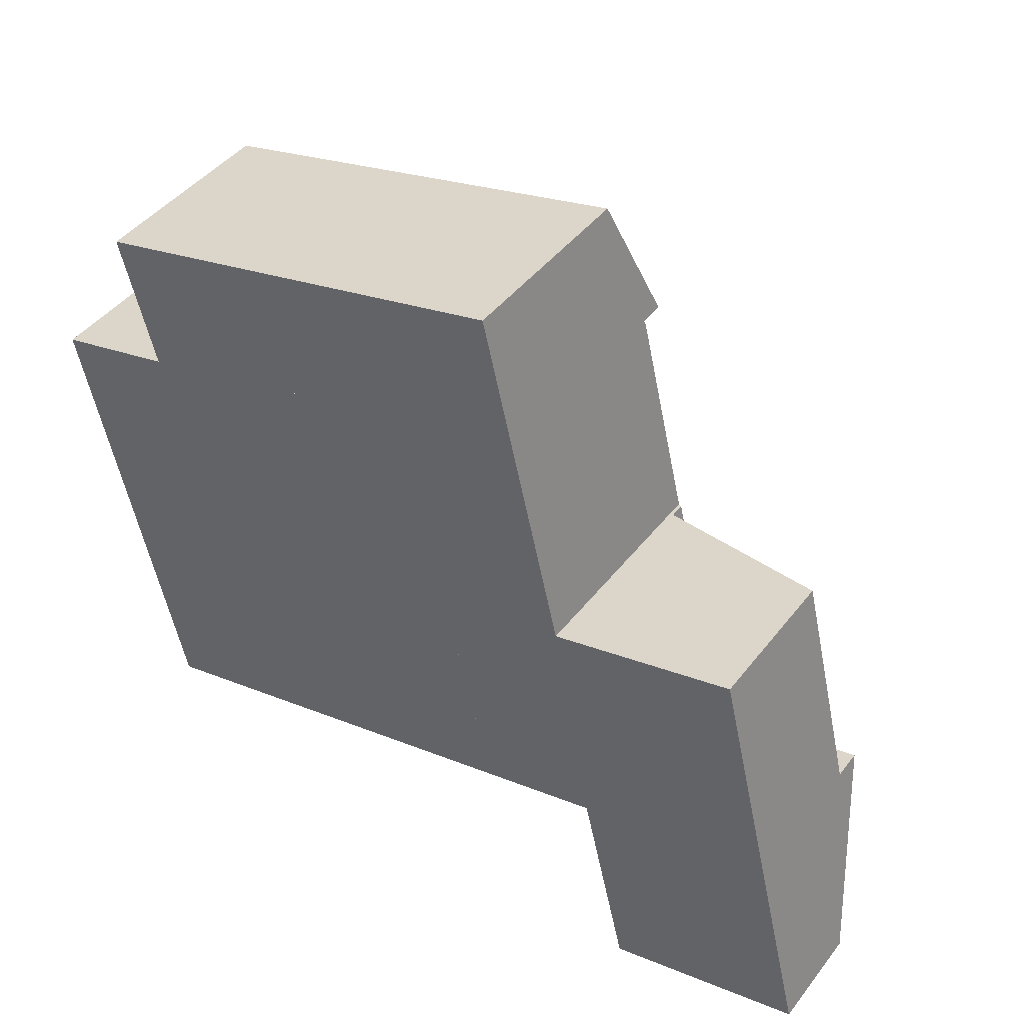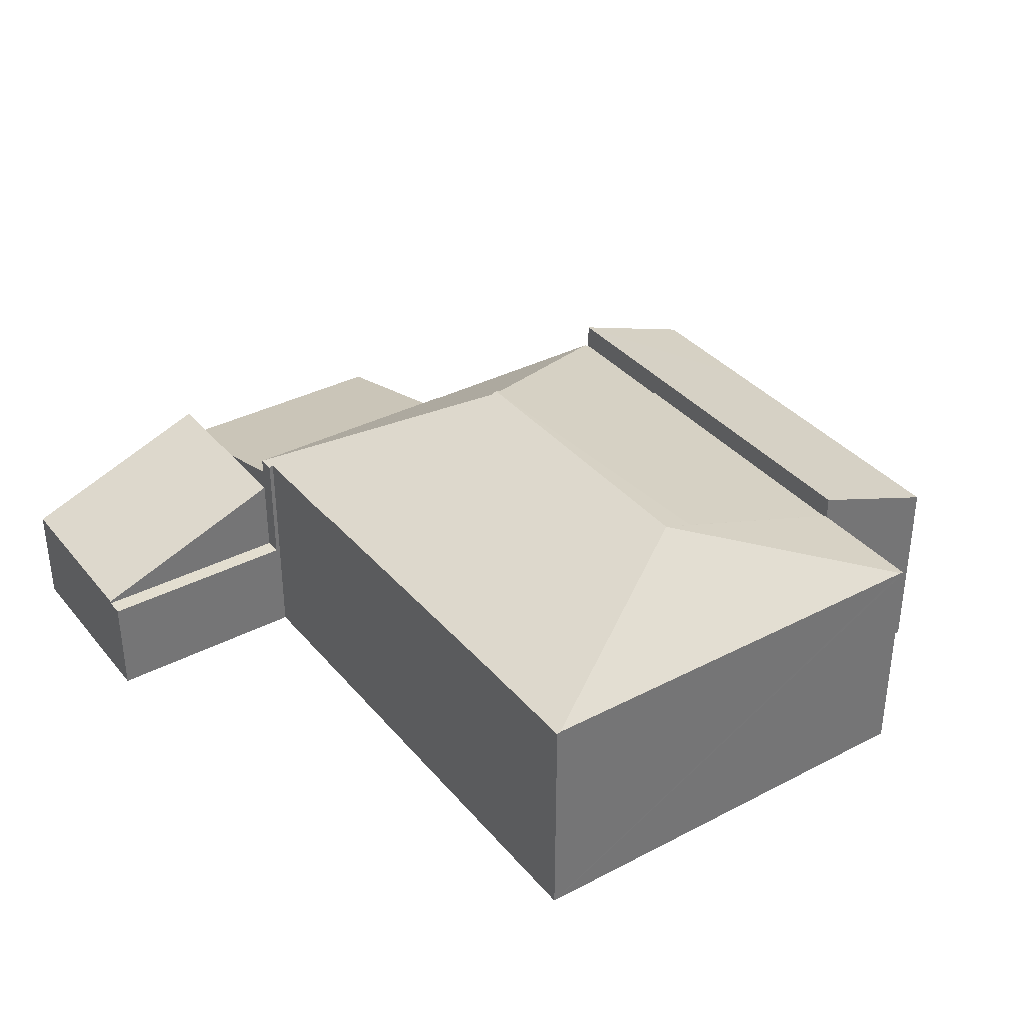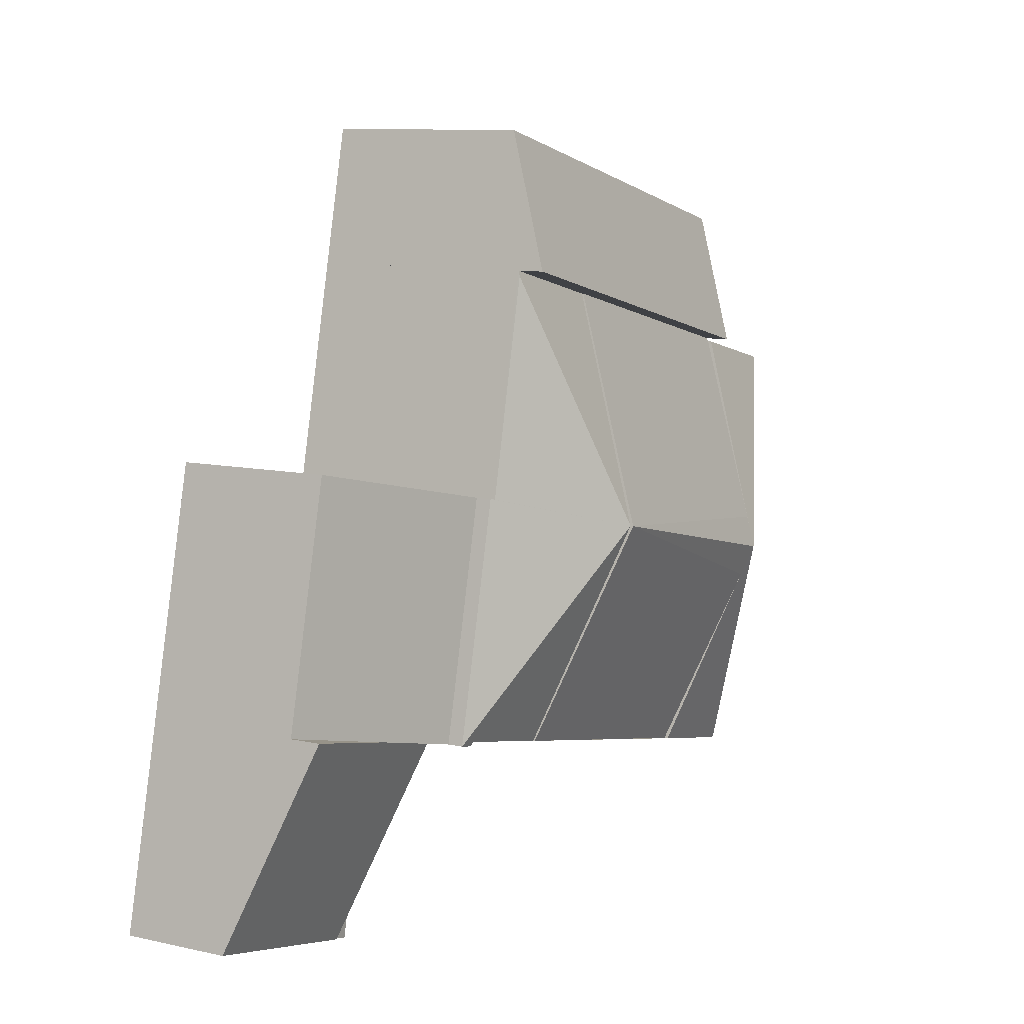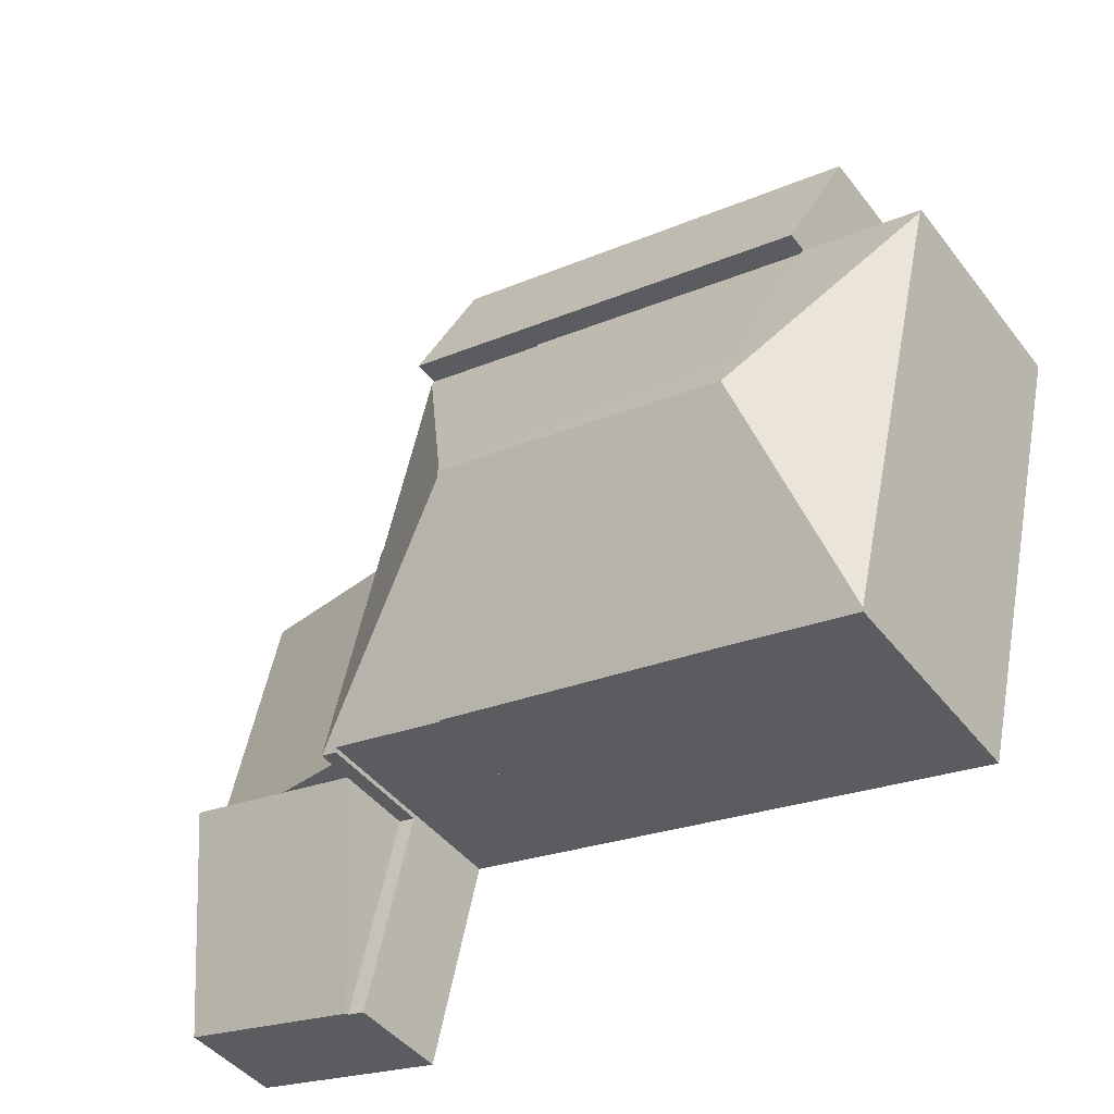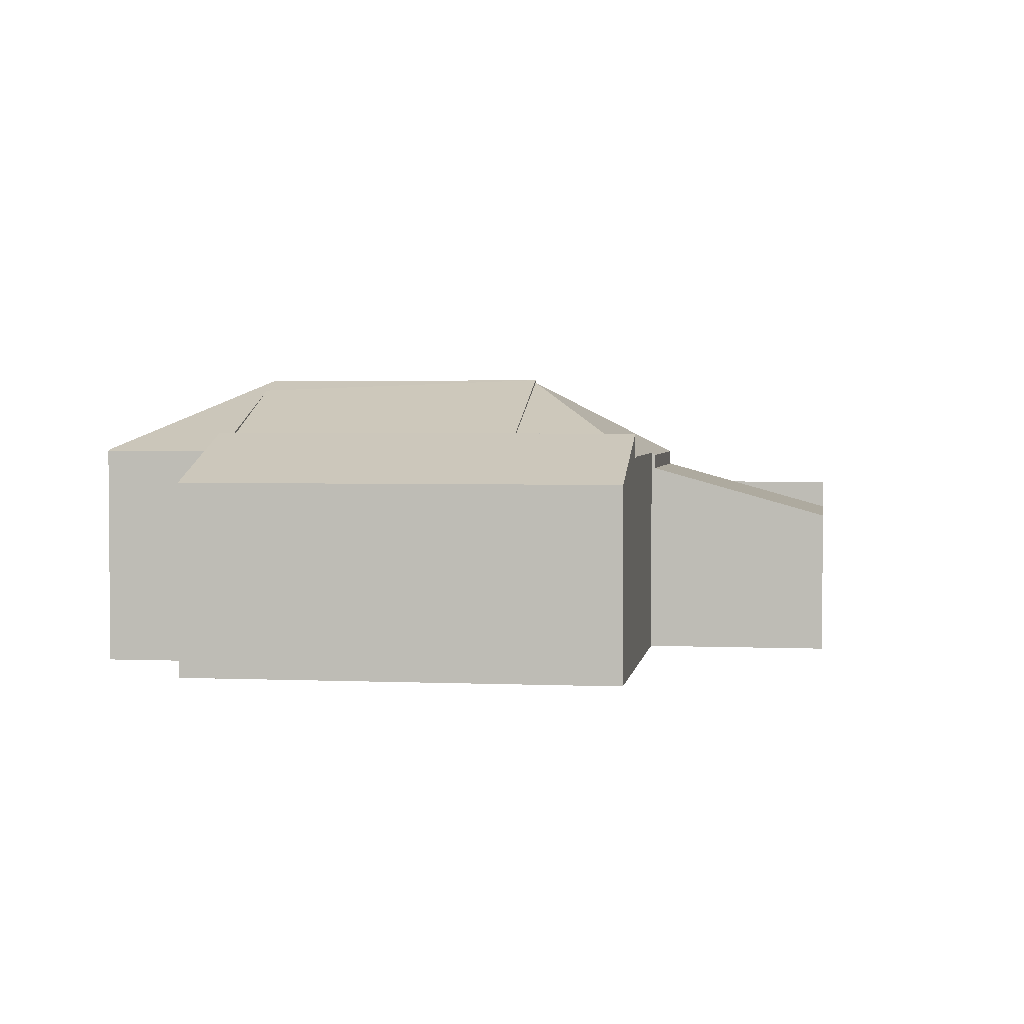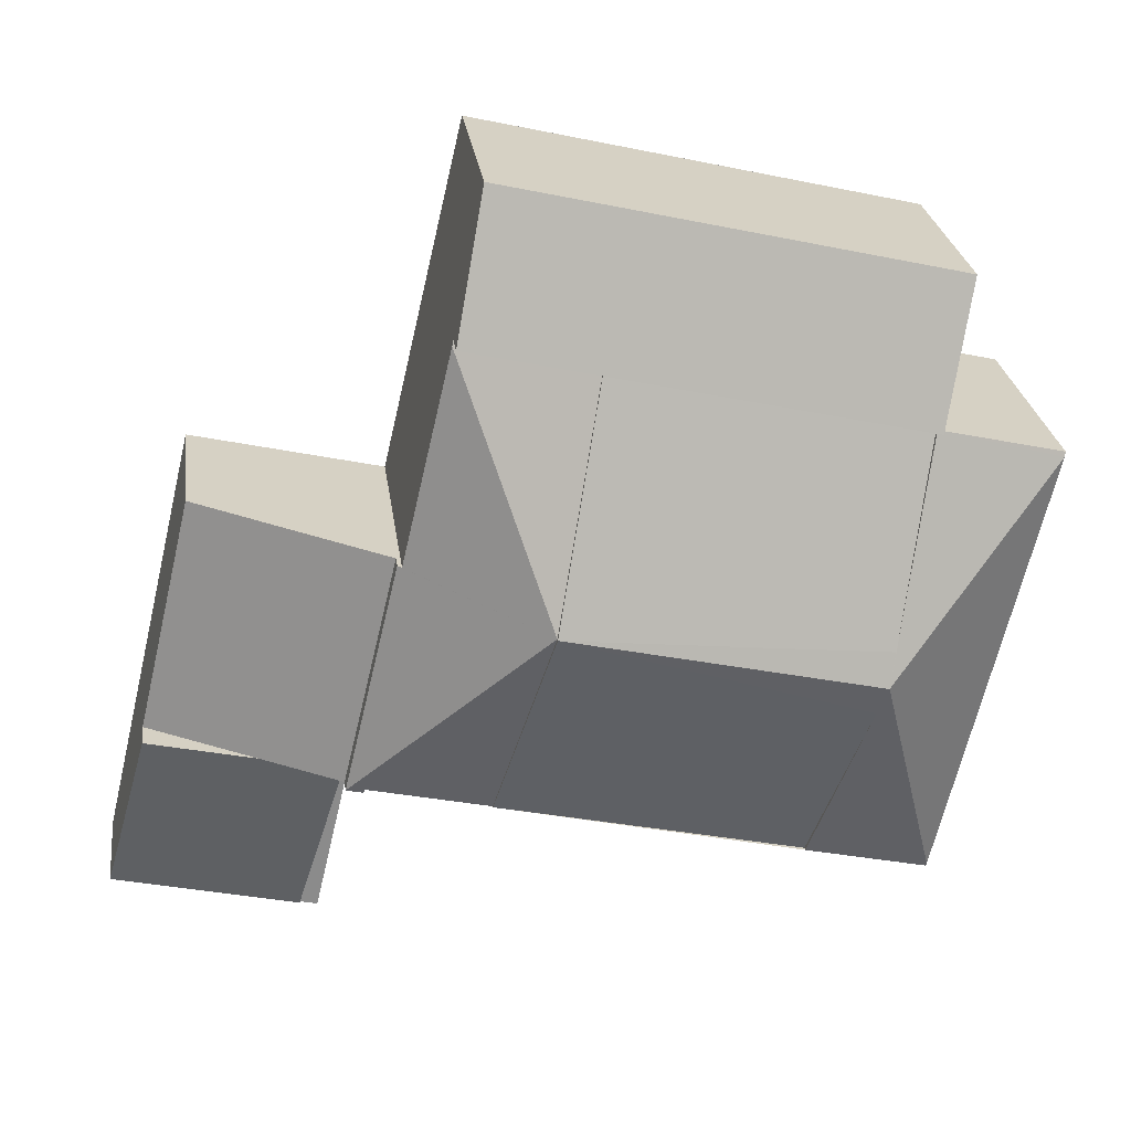
<metadata>
{"format":"obj","ext":"obj","renderer":"f3d","projection":"perspective","resolution":1024,"background":"white","views":[{"elev":43.8,"azim":34.8,"up":"+Z"},{"elev":35.8,"azim":-137.6,"up":"+Y"},{"elev":10.1,"azim":119.3,"up":"+Z"},{"elev":-44.5,"azim":-145.0,"up":"+Z"},{"elev":2.7,"azim":-4.9,"up":"+Y"},{"elev":26.5,"azim":172.4,"up":"+Z"}]}
</metadata>
<code>
v  12.73 5.075 2.97
v  9.695 5.03 2.375
v  12.71 5.03 3.091
v  10.89 6.93 -2.726
v  13.86 5.087 -1.831
v  13.96 5.03 -1.809
v  15.22 5.03 -7.092
v  14.81 5.066 -7.085
v  14.83 5.03 -7.182
v  12.76 5.066 -7.565
v  12.06 5.066 -7.729
v  12.06 4.733e-16 -7.729
v  10.89 1.669e-16 -2.726
v  9.695 -1.454e-16 2.375
v  14.81 4.338e-16 -7.085
v  14.83 4.398e-16 -7.182
v  12.71 -1.893e-16 3.091
v  13.86 1.121e-16 -1.831
v  13.96 1.108e-16 -1.809
v  12.73 -1.819e-16 2.97
v  15.22 4.343e-16 -7.092
v  12.76 4.632e-16 -7.565
v  1.775 5.222 -7.565
v  3.946 6.98 -4.365
v  2.33 5.222 -9.933
v  0.025 5.222 -0.105
v  2.779 5.187 0.652
v  0 5.184 3.174e-16
v  3.787 6.723 -3.645
v  10.89 6.996 -2.726
v  9.695 5.07 2.375
v  2.792 5.101 0.655
v  2.772 5.072 0.73
v  2.779 5.101 0.652
v  2.348 5.195 -10.01
v  4.124 6.723 -5.081
v  5.127 5.195 -9.356
v  5.127 5.109 -9.356
v  12.06 5.107 -7.729
v  5.127 5.729e-16 -9.356
v  2.348 6.128e-16 -10.01
v  2.33 6.082e-16 -9.933
v  0 0 0
v  1.775 4.632e-16 -7.565
v  0.025 6.429e-18 -0.105
v  2.792 -4.011e-17 0.655
v  2.772 -4.47e-17 0.73
v  2.779 -3.992e-17 0.652
v  13.96 4.682 -1.809
v  17.02 4.168 -6.67
v  15.22 4.682 -7.092
v  19.46 3.47 -6.097
v  18.19 3.47 -0.8
v  18.19 4.899e-17 -0.8
v  19.46 3.733e-16 -6.097
v  17.02 4.084e-16 -6.67
v  2.049 4.513 3.763
v  2.664 5.477 1.143
v  1.981 4.513 3.747
v  2.772 5.63 0.73
v  8.982 4.513 5.411
v  9.695 5.63 2.375
v  12.71 5.63 3.091
v  11.99 4.513 6.126
v  1.981 -2.294e-16 3.747
v  11.99 -3.751e-16 6.126
v  2.049 -2.304e-16 3.763
v  8.982 -3.313e-16 5.411
v  2.664 -6.999e-17 1.143
v  14.92 2.344 -7.565
v  16.3 2.344 -11.63
v  15.9 2.344 -11.73
v  15.22 2.344 -7.092
v  14.83 2.344 -7.182
v  16.3 7.121e-16 -11.63
v  15.9 7.182e-16 -11.73
v  14.92 4.632e-16 -7.565
v  15.22 4.168 -7.092
v  20.54 2.416 -10.6
v  16.3 2.401 -11.63
v  19.81 3.596 -7.565
v  19.46 4.168 -6.097
v  20.54 6.489e-16 -10.6
v  19.81 4.632e-16 -7.565
g defaultobject
f 1 2 3
f 2 1 4
f 5 4 1
f 4 5 6
f 4 6 7
f 7 8 4
f 8 7 9
f 4 8 10
f 4 10 11
f 12 4 11
f 4 12 2
f 2 12 13
f 2 13 14
f 9 15 8
f 15 9 16
f 14 3 2
f 3 14 17
f 18 6 5
f 6 18 19
f 3 5 1
f 5 3 17
f 5 17 18
f 18 17 20
f 19 7 6
f 7 19 21
f 21 9 7
f 9 21 16
f 10 12 11
f 12 10 8
f 12 8 22
f 22 8 15
f 21 19 18
f 14 20 17
f 20 14 18
f 18 14 21
f 21 14 15
f 15 14 22
f 22 14 12
f 12 14 13
f 16 21 15
f 23 24 25
f 24 23 26
f 27 26 28
f 26 27 24
f 24 27 29
f 24 29 30
f 31 32 33
f 32 31 29
f 29 31 30
f 29 34 32
f 35 36 37
f 36 35 24
f 24 35 25
f 38 30 39
f 30 38 36
f 30 36 24
f 29 27 34
f 38 37 36
f 12 37 39
f 37 12 40
f 37 40 35
f 35 40 41
f 41 25 35
f 25 41 23
f 23 41 26
f 26 41 28
f 28 41 42
f 28 42 43
f 43 42 44
f 43 44 45
f 46 33 32
f 33 46 47
f 43 27 28
f 27 43 32
f 32 43 46
f 46 43 48
f 47 31 33
f 31 47 14
f 30 12 39
f 12 30 31
f 12 31 13
f 13 31 14
f 47 13 14
f 13 47 46
f 13 46 48
f 13 48 43
f 13 43 45
f 13 45 44
f 13 44 12
f 12 44 40
f 40 44 42
f 40 42 41
f 49 50 51
f 50 49 52
f 52 49 53
f 19 53 49
f 53 19 54
f 54 52 53
f 52 54 55
f 55 50 52
f 50 55 51
f 51 55 21
f 21 55 56
f 21 49 51
f 49 21 19
f 21 54 19
f 54 21 55
f 55 21 56
f 57 58 59
f 58 57 60
f 60 57 61
f 60 61 62
f 62 61 63
f 63 61 64
f 65 57 59
f 57 65 61
f 61 65 64
f 64 65 66
f 66 65 67
f 66 67 68
f 64 17 63
f 17 64 66
f 17 62 63
f 62 17 60
f 60 17 47
f 47 17 14
f 47 58 60
f 58 47 59
f 59 47 65
f 65 47 69
f 68 17 66
f 17 68 14
f 14 68 67
f 14 67 47
f 47 67 69
f 69 67 65
f 70 71 72
f 71 70 73
f 73 70 74
f 16 73 74
f 73 16 21
f 21 71 73
f 71 21 75
f 75 72 71
f 72 75 76
f 70 16 74
f 16 70 72
f 16 72 77
f 77 72 76
f 77 21 16
f 21 77 75
f 75 77 76
f 78 79 80
f 79 78 81
f 81 78 50
f 81 50 82
f 55 81 82
f 81 55 79
f 79 55 83
f 83 55 84
f 83 80 79
f 80 83 75
f 80 21 78
f 21 80 75
f 21 50 78
f 50 21 82
f 82 21 55
f 55 21 56
f 84 75 83
f 75 84 55
f 75 55 56
f 75 56 21

</code>
